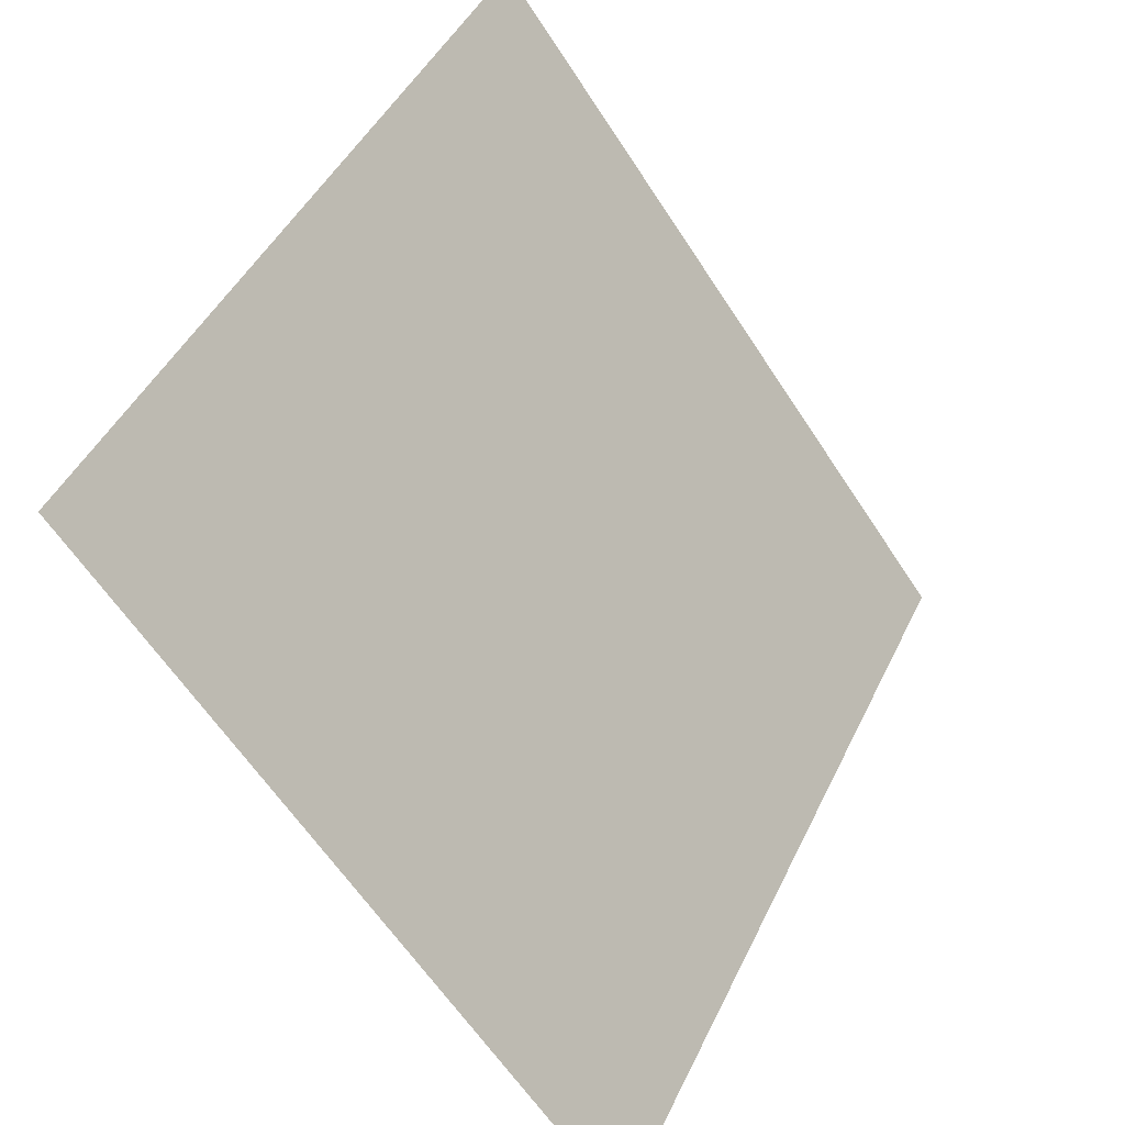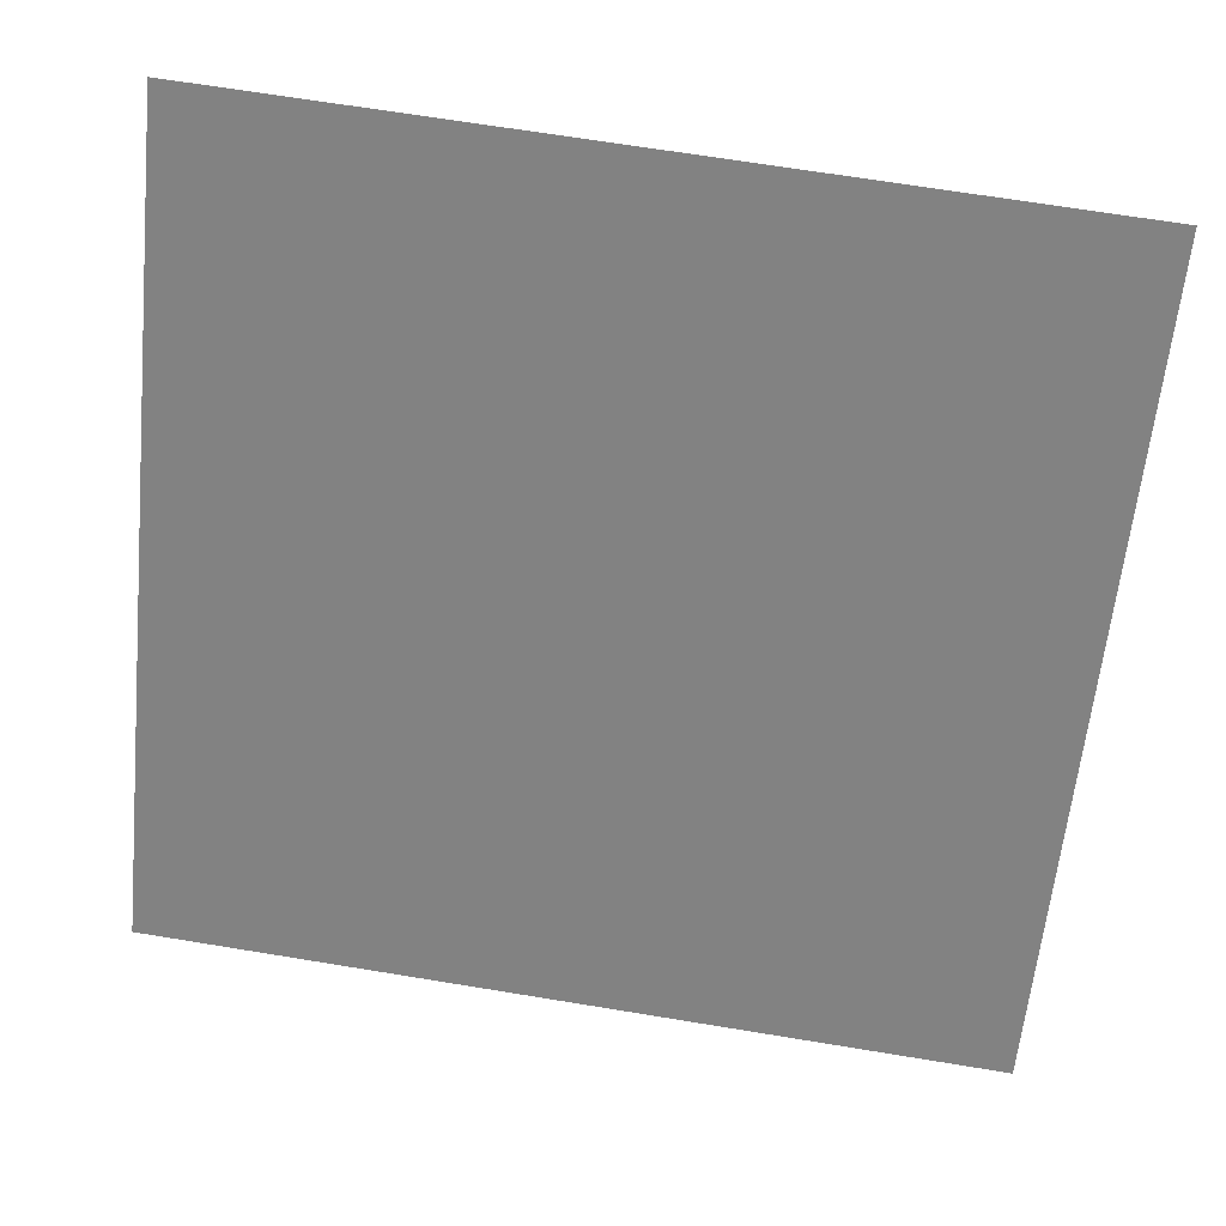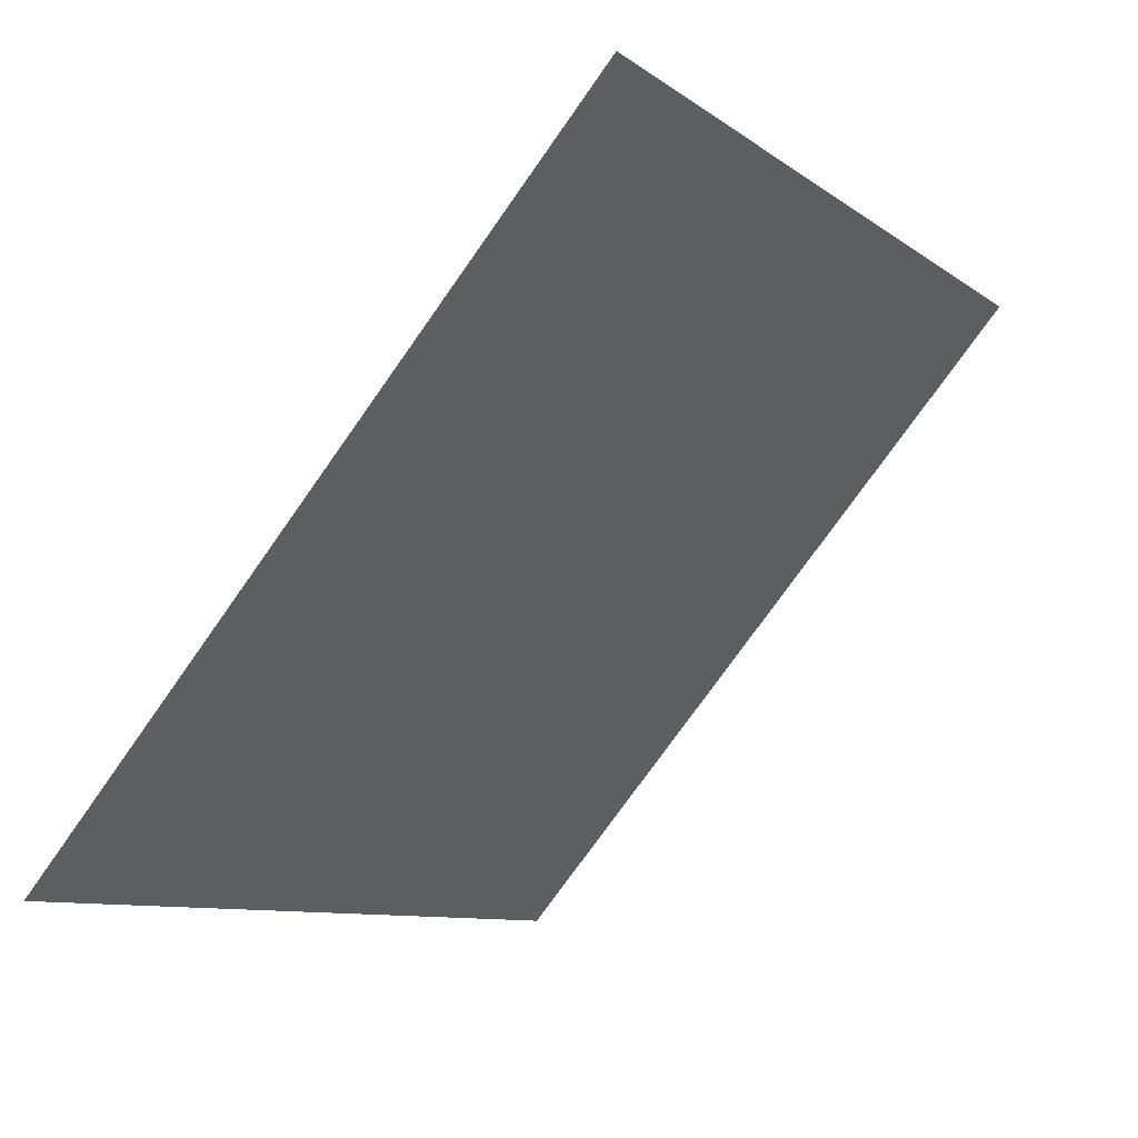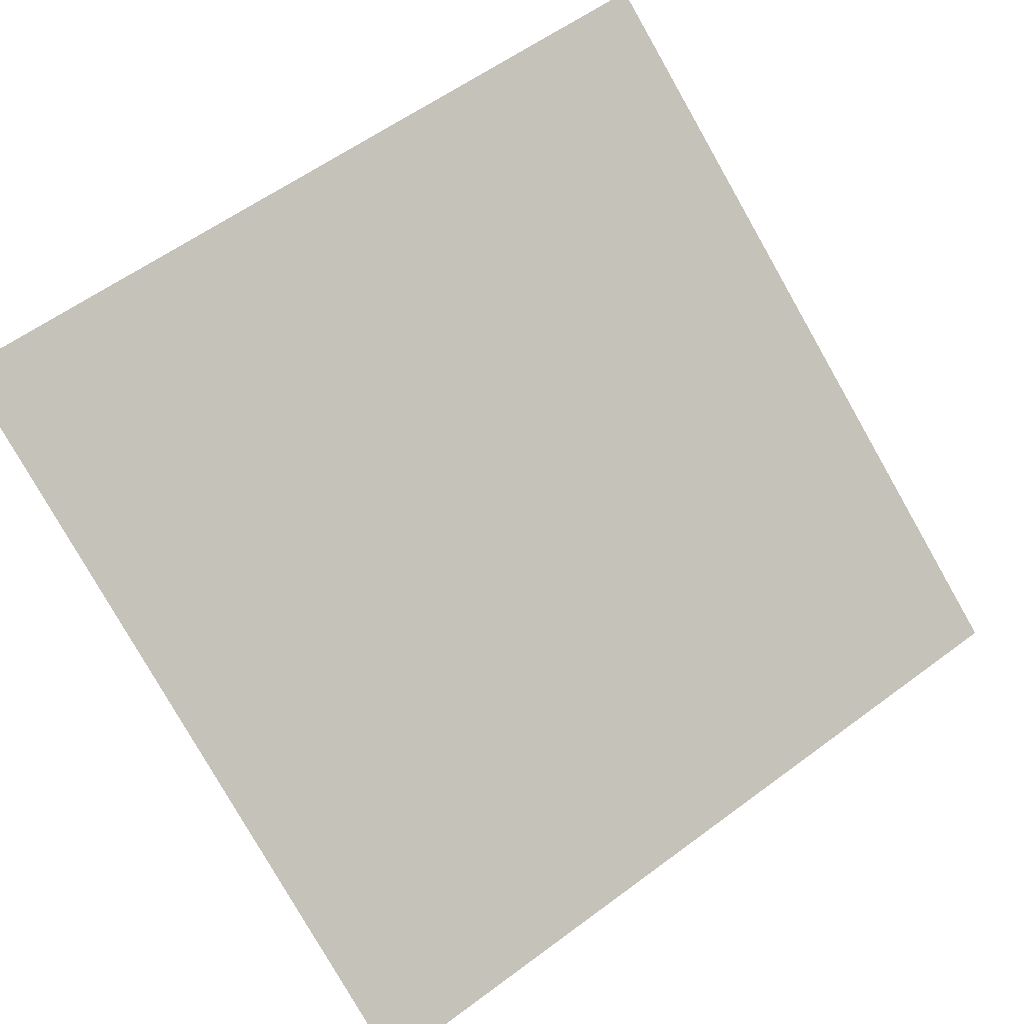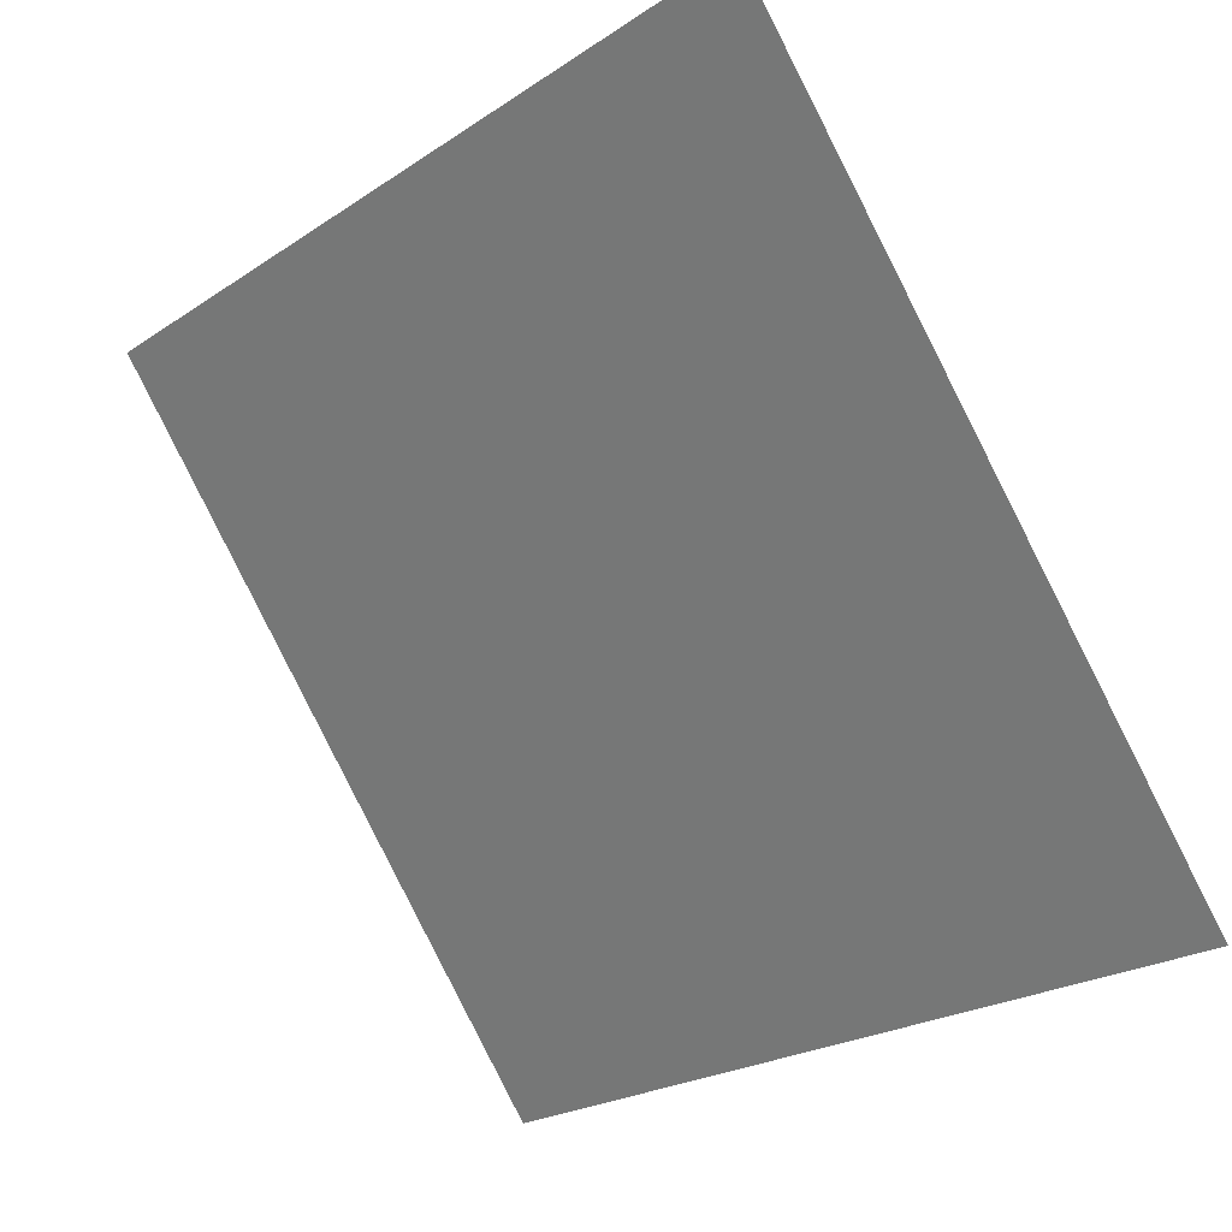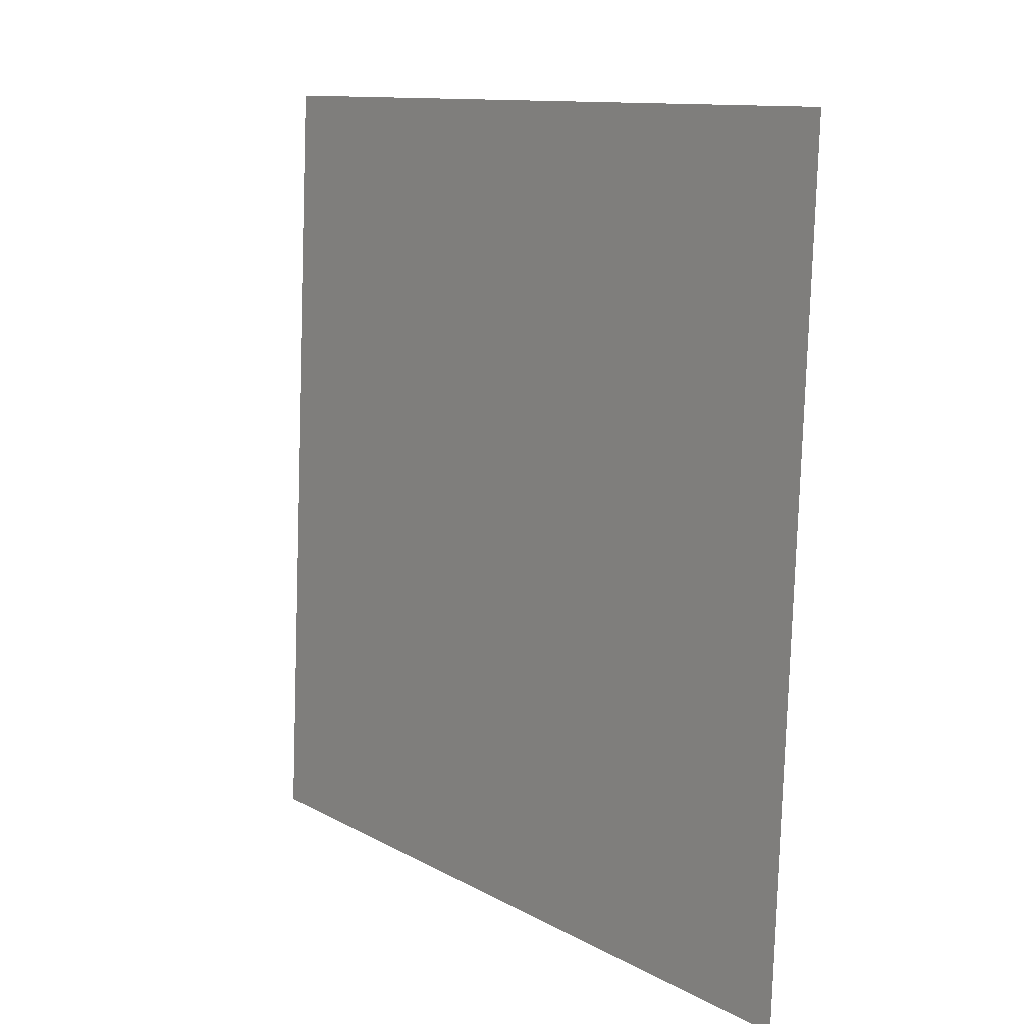
<metadata>
{"format":"obj","ext":"obj","renderer":"f3d","projection":"perspective","resolution":1024,"background":"white","views":[{"elev":45.8,"azim":-66.9,"up":"+Z"},{"elev":65.3,"azim":7.9,"up":"+Z"},{"elev":-76.1,"azim":53.4,"up":"+Z"},{"elev":56.4,"azim":143.1,"up":"+Y"},{"elev":-22.2,"azim":-133.1,"up":"+Z"},{"elev":-79.9,"azim":-93.3,"up":"+Z"}]}
</metadata>
<code>
v 0.1286 0.6924 0.3851
v 0.122 0.6926 0.3851
v 0.1222 0.6965 0.3904
v 0.1287 0.6964 0.3903
f 4 3 2 1

</code>
